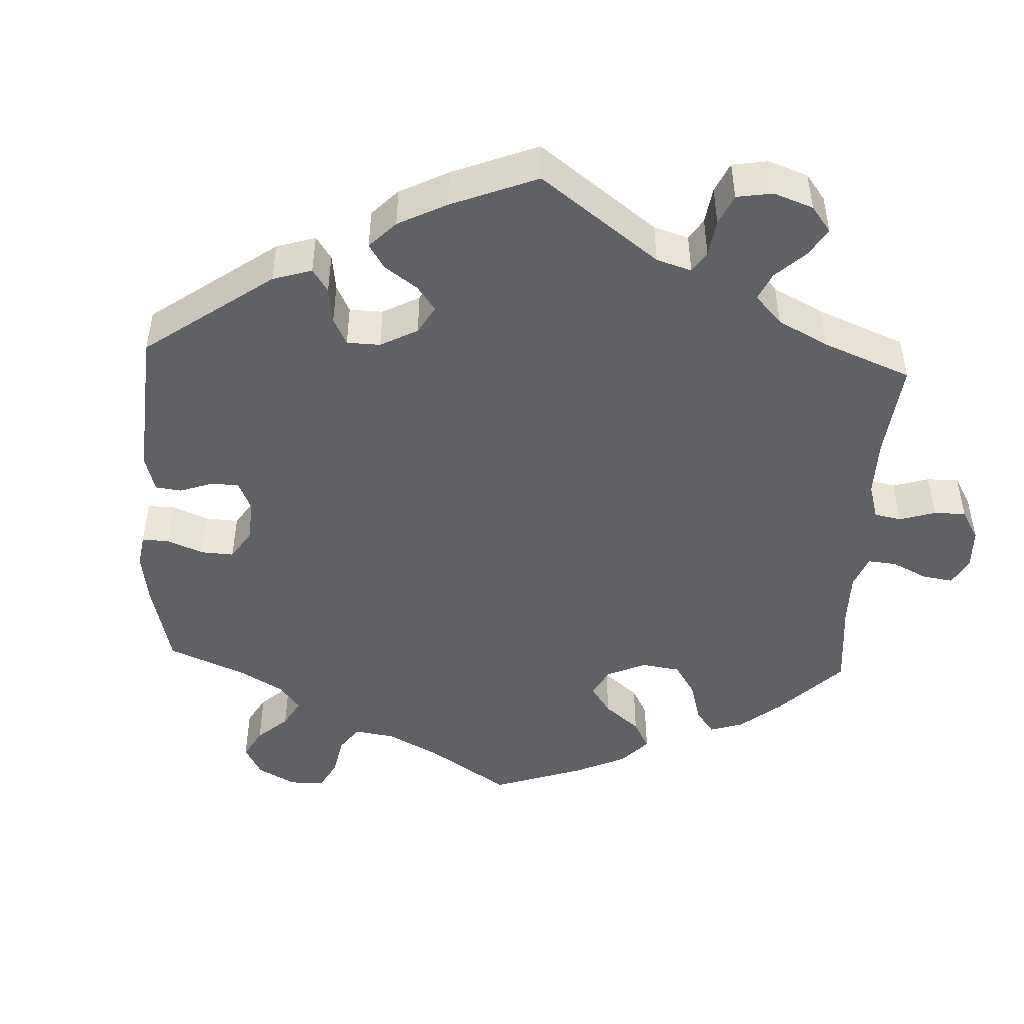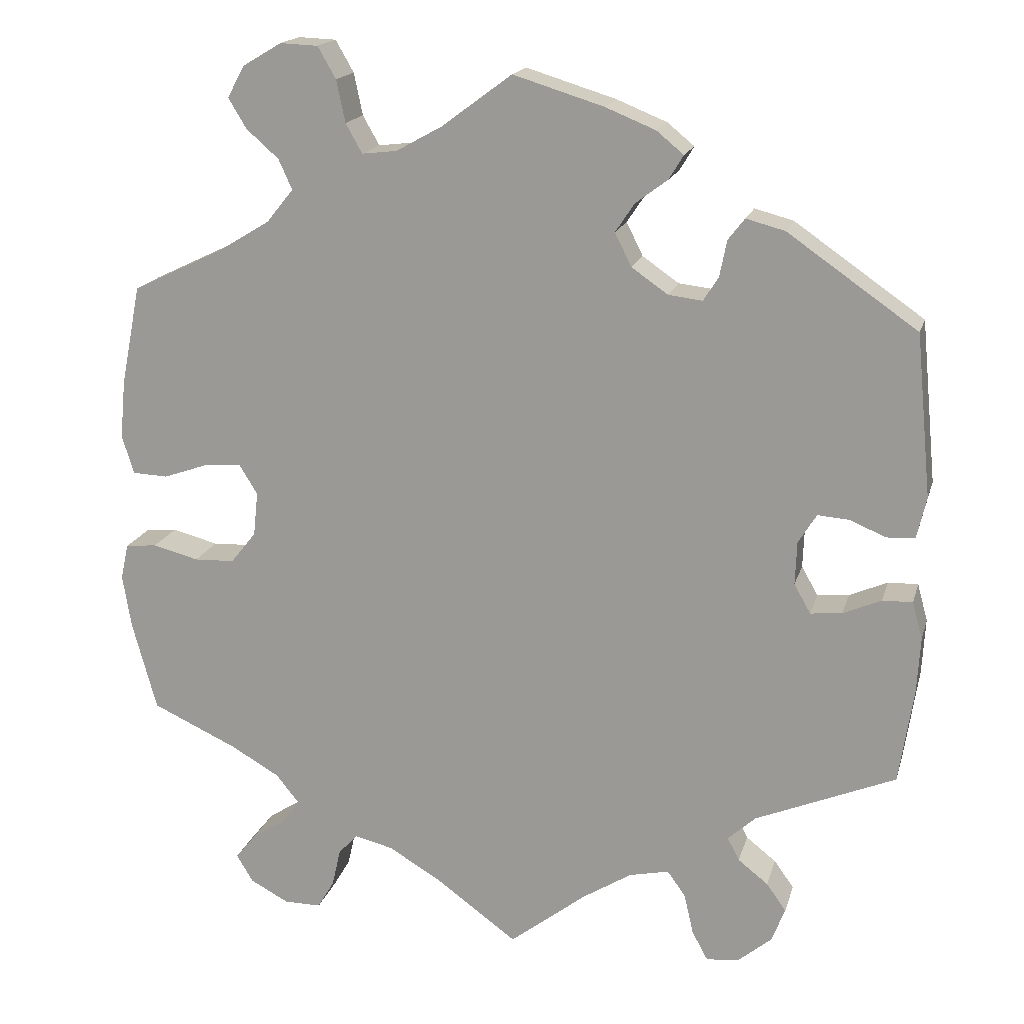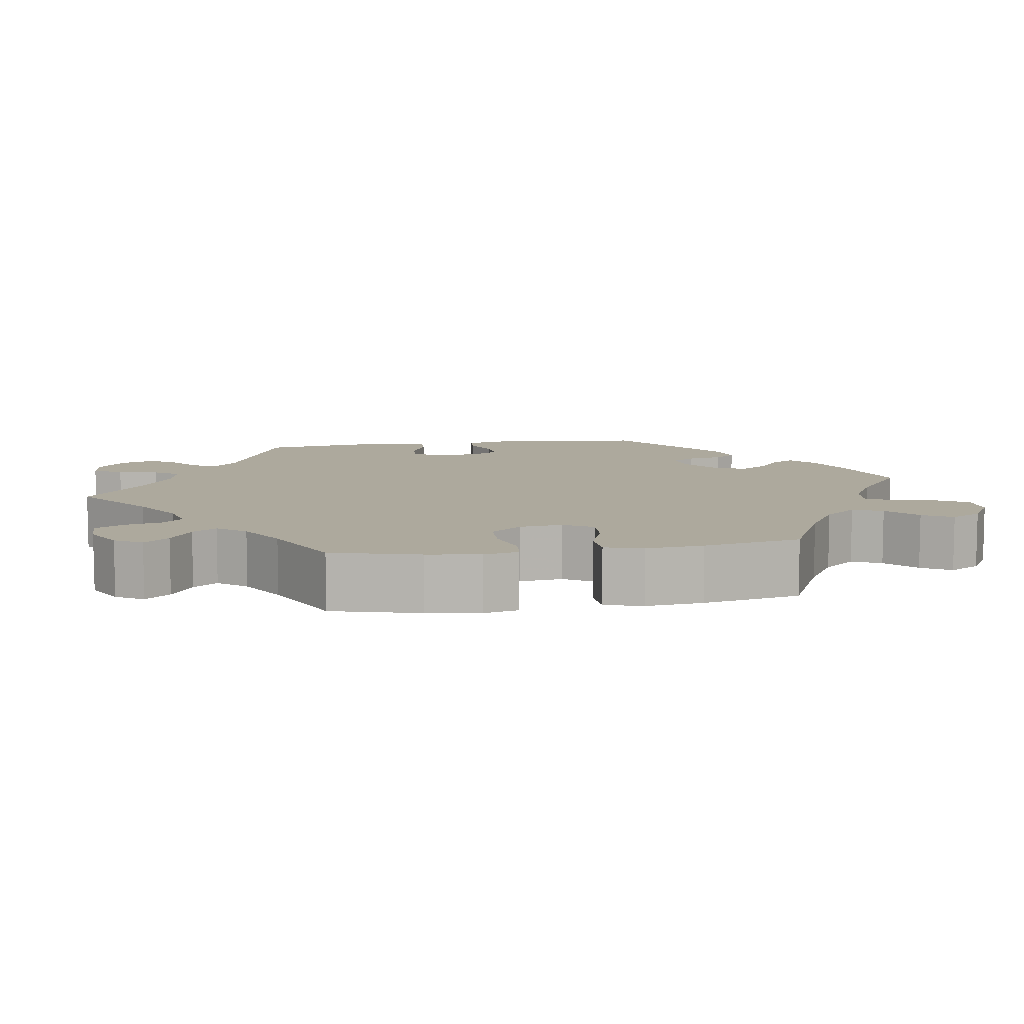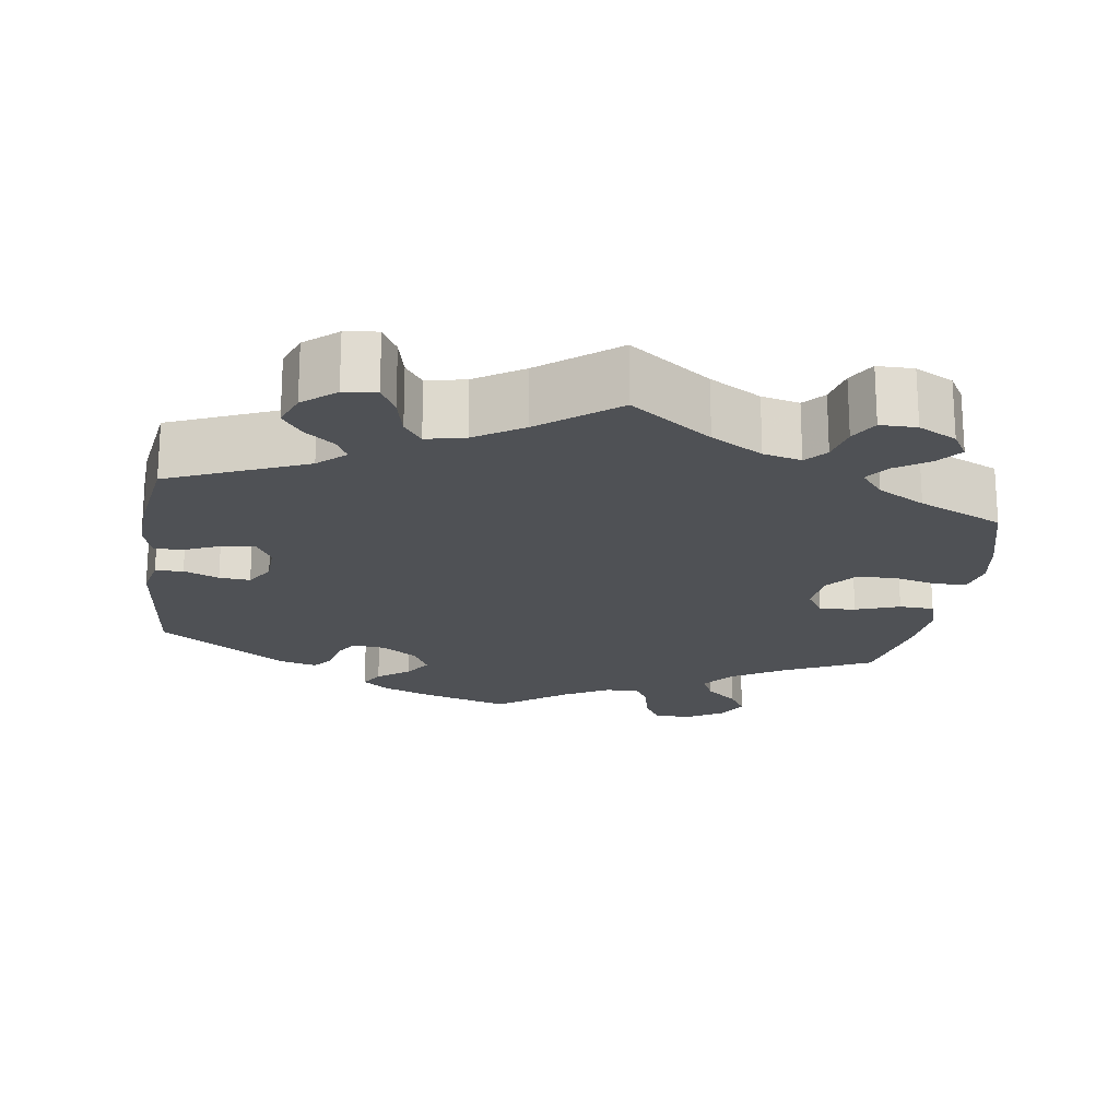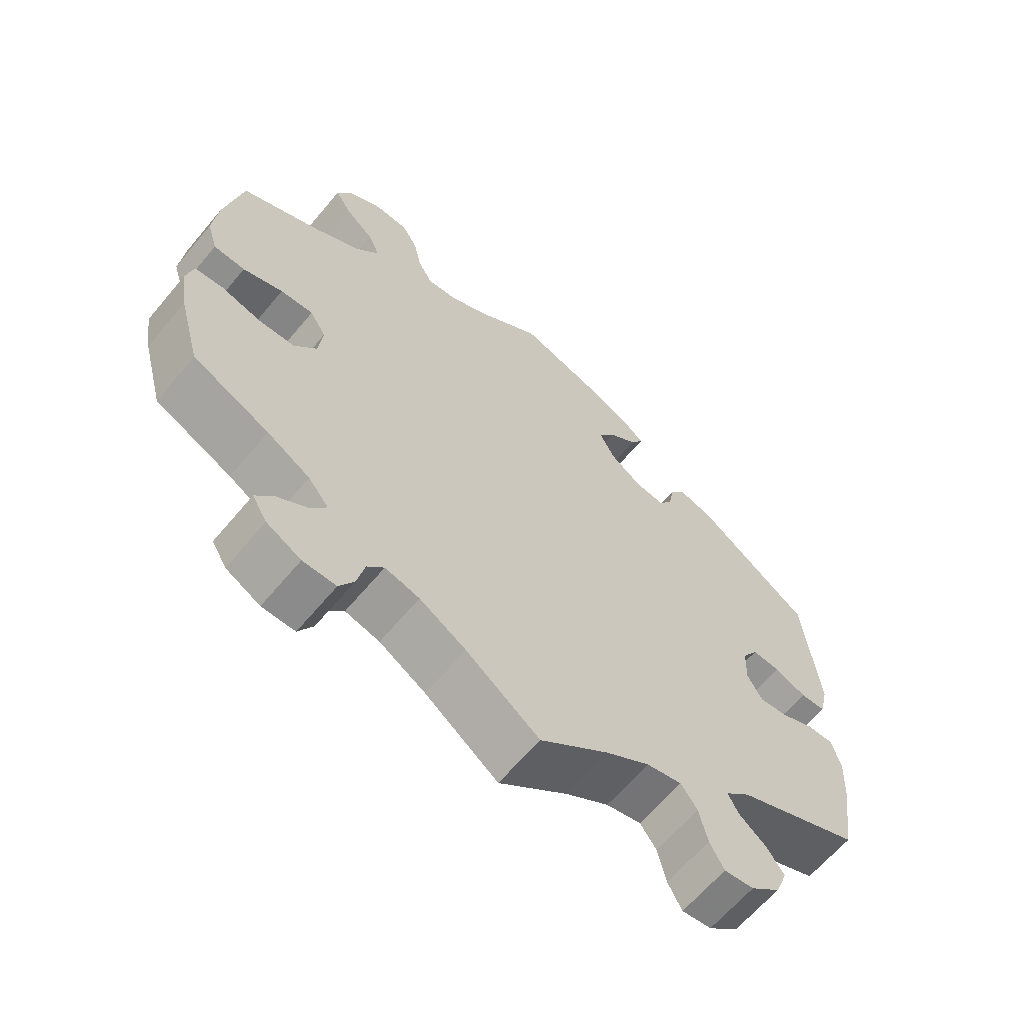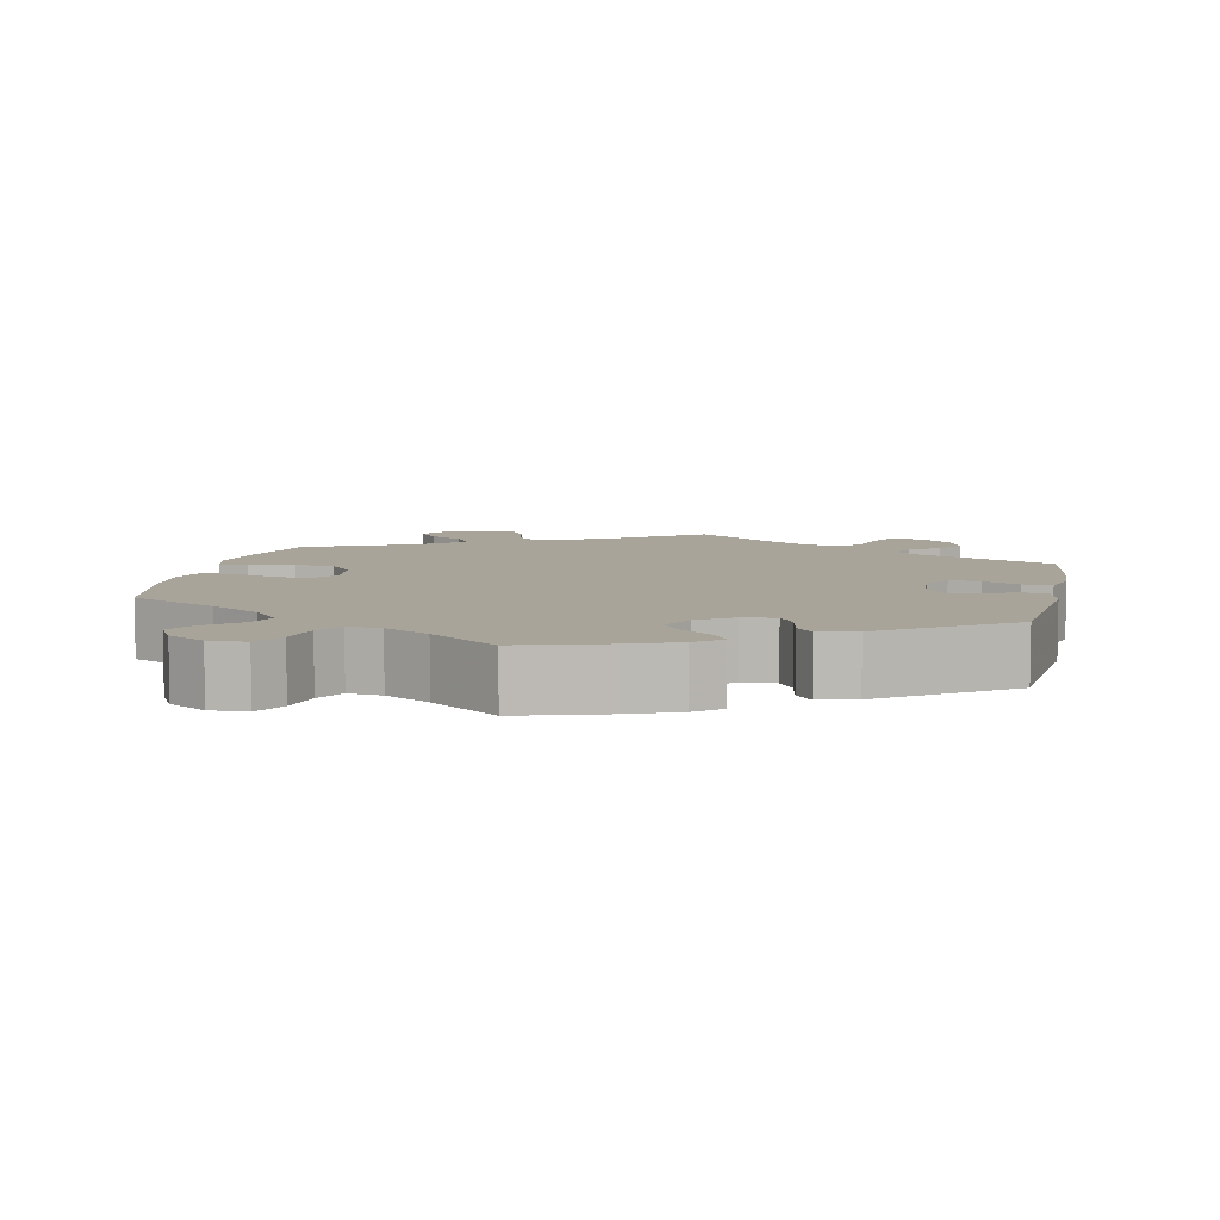
<metadata>
{"format":"obj","ext":"obj","renderer":"f3d","projection":"perspective","resolution":1024,"background":"white","views":[{"elev":-46.8,"azim":117.3,"up":"+Y"},{"elev":17.4,"azim":14.4,"up":"+Z"},{"elev":8.9,"azim":-99.4,"up":"+Y"},{"elev":-19.6,"azim":171.8,"up":"+Y"},{"elev":-63.9,"azim":-39.9,"up":"+Z"},{"elev":7.2,"azim":12.1,"up":"+Y"}]}
</metadata>
<code>
v 0.323 0.07 -0.363
v 0.288 0.07 -0.395
v 0.303 0.07 -0.424
v 0.341 0.07 -0.454
v 0.366 0.07 -0.489
v 0.349 0.07 -0.533
v 0.307 0.07 -0.568
v 0.265 0.07 -0.573
v 0.245 0.07 -0.536
v 0.233 0.07 -0.484
v 0.21 0.07 -0.452
v 0.16 0.07 -0.463
v 0.098 0.07 -0.502
v 0 0.07 -0.578
v -0.104 0.07 -0.502
v -0.17 0.07 -0.463
v -0.219 0.07 -0.451
v -0.243 0.07 -0.478
v -0.254 0.07 -0.526
v -0.275 0.07 -0.562
v -0.322 0.07 -0.562
v -0.371 0.07 -0.536
v -0.392 0.07 -0.501
v -0.366 0.07 -0.469
v -0.323 0.07 -0.441
v -0.301 0.07 -0.41
v -0.33 0.07 -0.374
v -0.391 0.07 -0.339
v -0.5 0.07 -0.289
v -0.531 0.07 -0.176
v -0.542 0.07 -0.108
v -0.532 0.07 -0.063
v -0.492 0.07 -0.059
v -0.434 0.07 -0.074
v -0.383 0.07 -0.072
v -0.351 0.07 -0.032
v -0.345 0.07 0.024
v -0.368 0.07 0.061
v -0.415 0.07 0.058
v -0.472 0.07 0.038
v -0.517 0.07 0.04
v -0.532 0.07 0.089
v -0.525 0.07 0.163
v -0.5 0.07 0.289
v -0.385 0.07 0.344
v -0.319 0.07 0.384
v -0.285 0.07 0.426
v -0.302 0.07 0.464
v -0.343 0.07 0.5
v -0.366 0.07 0.538
v -0.344 0.07 0.578
v -0.295 0.07 0.607
v -0.247 0.07 0.605
v -0.224 0.07 0.565
v -0.213 0.07 0.512
v -0.192 0.07 0.475
v -0.148 0.07 0.48
v -0.09 0.07 0.512
v -0.001 0.07 0.578
v 0.113 0.07 0.543
v 0.177 0.07 0.517
v 0.211 0.07 0.489
v 0.193 0.07 0.459
v 0.152 0.07 0.428
v 0.128 0.07 0.392
v 0.149 0.07 0.35
v 0.195 0.07 0.318
v 0.238 0.07 0.313
v 0.257 0.07 0.343
v 0.266 0.07 0.389
v 0.287 0.07 0.416
v 0.336 0.07 0.403
v 0.5 0.07 0.289
v 0.52 0.07 0.084
v 0.508 0.07 0.032
v 0.472 0.07 0.03
v 0.427 0.07 0.049
v 0.387 0.07 0.052
v 0.364 0.07 0.015
v 0.362 0.07 -0.04
v 0.383 0.07 -0.077
v 0.423 0.07 -0.073
v 0.471 0.07 -0.052
v 0.509 0.07 -0.051
v 0.522 0.07 -0.098
v 0.518 0.07 -0.169
v 0.5 0.07 -0.289
v 0.323 0 -0.363
v 0.288 0 -0.395
v 0.303 0 -0.424
v 0.341 0 -0.454
v 0.366 0 -0.489
v 0.349 0 -0.533
v 0.307 0 -0.568
v 0.265 0 -0.573
v 0.245 0 -0.536
v 0.233 0 -0.484
v 0.21 0 -0.452
v 0.16 0 -0.463
v 0.098 0 -0.502
v 0 0 -0.578
v -0.104 0 -0.502
v -0.17 0 -0.463
v -0.219 0 -0.451
v -0.243 0 -0.478
v -0.254 0 -0.526
v -0.275 0 -0.562
v -0.322 0 -0.562
v -0.371 0 -0.536
v -0.392 0 -0.501
v -0.366 0 -0.469
v -0.323 0 -0.441
v -0.301 0 -0.41
v -0.33 0 -0.374
v -0.391 0 -0.339
v -0.5 0 -0.289
v -0.531 0 -0.176
v -0.542 0 -0.108
v -0.532 0 -0.063
v -0.492 0 -0.059
v -0.434 0 -0.074
v -0.383 0 -0.072
v -0.351 0 -0.032
v -0.345 0 0.024
v -0.368 0 0.061
v -0.415 0 0.058
v -0.472 0 0.038
v -0.517 0 0.04
v -0.532 0 0.089
v -0.525 0 0.163
v -0.5 0 0.289
v -0.385 0 0.344
v -0.319 0 0.384
v -0.285 0 0.426
v -0.302 0 0.464
v -0.343 0 0.5
v -0.366 0 0.538
v -0.344 0 0.578
v -0.295 0 0.607
v -0.247 0 0.605
v -0.224 0 0.565
v -0.213 0 0.512
v -0.192 0 0.475
v -0.148 0 0.48
v -0.09 0 0.512
v -0.001 0 0.578
v 0.113 0 0.543
v 0.177 0 0.517
v 0.211 0 0.489
v 0.193 0 0.459
v 0.152 0 0.428
v 0.128 0 0.392
v 0.149 0 0.35
v 0.195 0 0.318
v 0.238 0 0.313
v 0.257 0 0.343
v 0.266 0 0.389
v 0.287 0 0.416
v 0.336 0 0.403
v 0.5 0 0.289
v 0.52 0 0.084
v 0.508 0 0.032
v 0.472 0 0.03
v 0.427 0 0.049
v 0.387 0 0.052
v 0.364 0 0.015
v 0.362 0 -0.04
v 0.383 0 -0.077
v 0.423 0 -0.073
v 0.471 0 -0.052
v 0.509 0 -0.051
v 0.522 0 -0.098
v 0.518 0 -0.169
v 0.5 0 -0.289
f 86 87 1
f 85 86 1 2
f 82 83 84 85
f 81 82 85 2
f 80 81 2
f 79 80 2
f 74 75 76 77
f 74 77 78
f 73 74 78
f 72 73 78 79
f 69 70 71 72
f 68 69 72 79
f 61 62 63 64
f 61 64 65
f 58 59 60 61
f 57 58 61 65
f 56 57 65 66
f 52 53 54 55
f 52 55 56
f 51 52 56
f 48 49 50 51
f 47 48 51 56
f 46 47 56 66
f 42 43 44 45
f 39 40 41 42
f 38 39 42 45
f 37 38 45 46
f 31 32 33 34
f 31 34 35
f 28 29 30 31
f 27 28 31 35
f 26 27 35 36
f 22 23 24 25
f 22 25 26
f 21 22 26
f 18 19 20 21
f 17 18 21 26
f 16 17 26 36
f 13 14 15
f 12 13 15 16
f 11 12 16 36
f 7 8 9 10
f 7 10 11
f 6 7 11
f 3 4 5 6
f 2 3 6 11
f 67 68 79 2
f 37 46 66 67
f 36 37 67
f 2 11 36 67
f 88 174 173
f 89 88 173 172
f 172 171 170 169
f 89 172 169 168
f 89 168 167
f 89 167 166
f 164 163 162 161
f 165 164 161
f 165 161 160
f 166 165 160 159
f 159 158 157 156
f 166 159 156 155
f 151 150 149 148
f 152 151 148
f 148 147 146 145
f 152 148 145 144
f 153 152 144 143
f 142 141 140 139
f 143 142 139
f 143 139 138
f 138 137 136 135
f 143 138 135 134
f 153 143 134 133
f 132 131 130 129
f 129 128 127 126
f 132 129 126 125
f 133 132 125 124
f 121 120 119 118
f 122 121 118
f 118 117 116 115
f 122 118 115 114
f 123 122 114 113
f 112 111 110 109
f 113 112 109
f 113 109 108
f 108 107 106 105
f 113 108 105 104
f 123 113 104 103
f 102 101 100
f 103 102 100 99
f 123 103 99 98
f 97 96 95 94
f 98 97 94
f 98 94 93
f 93 92 91 90
f 98 93 90 89
f 89 166 155 154
f 154 153 133 124
f 154 124 123
f 154 123 98 89
f 1 88 89 2
f 2 89 90 3
f 3 90 91 4
f 4 91 92 5
f 5 92 93 6
f 6 93 94 7
f 7 94 95 8
f 8 95 96 9
f 9 96 97 10
f 10 97 98 11
f 11 98 99 12
f 12 99 100 13
f 13 100 101 14
f 14 101 102 15
f 15 102 103 16
f 16 103 104 17
f 17 104 105 18
f 18 105 106 19
f 19 106 107 20
f 20 107 108 21
f 21 108 109 22
f 22 109 110 23
f 23 110 111 24
f 24 111 112 25
f 25 112 113 26
f 26 113 114 27
f 27 114 115 28
f 28 115 116 29
f 29 116 117 30
f 30 117 118 31
f 31 118 119 32
f 32 119 120 33
f 33 120 121 34
f 34 121 122 35
f 35 122 123 36
f 36 123 124 37
f 37 124 125 38
f 38 125 126 39
f 39 126 127 40
f 40 127 128 41
f 41 128 129 42
f 42 129 130 43
f 43 130 131 44
f 44 131 132 45
f 45 132 133 46
f 46 133 134 47
f 47 134 135 48
f 48 135 136 49
f 49 136 137 50
f 50 137 138 51
f 51 138 139 52
f 52 139 140 53
f 53 140 141 54
f 54 141 142 55
f 55 142 143 56
f 56 143 144 57
f 57 144 145 58
f 58 145 146 59
f 59 146 147 60
f 60 147 148 61
f 61 148 149 62
f 62 149 150 63
f 63 150 151 64
f 64 151 152 65
f 65 152 153 66
f 66 153 154 67
f 67 154 155 68
f 68 155 156 69
f 69 156 157 70
f 70 157 158 71
f 71 158 159 72
f 72 159 160 73
f 73 160 161 74
f 74 161 162 75
f 75 162 163 76
f 76 163 164 77
f 77 164 165 78
f 78 165 166 79
f 79 166 167 80
f 80 167 168 81
f 81 168 169 82
f 82 169 170 83
f 83 170 171 84
f 84 171 172 85
f 85 172 173 86
f 86 173 174 87
f 87 174 88 1

</code>
